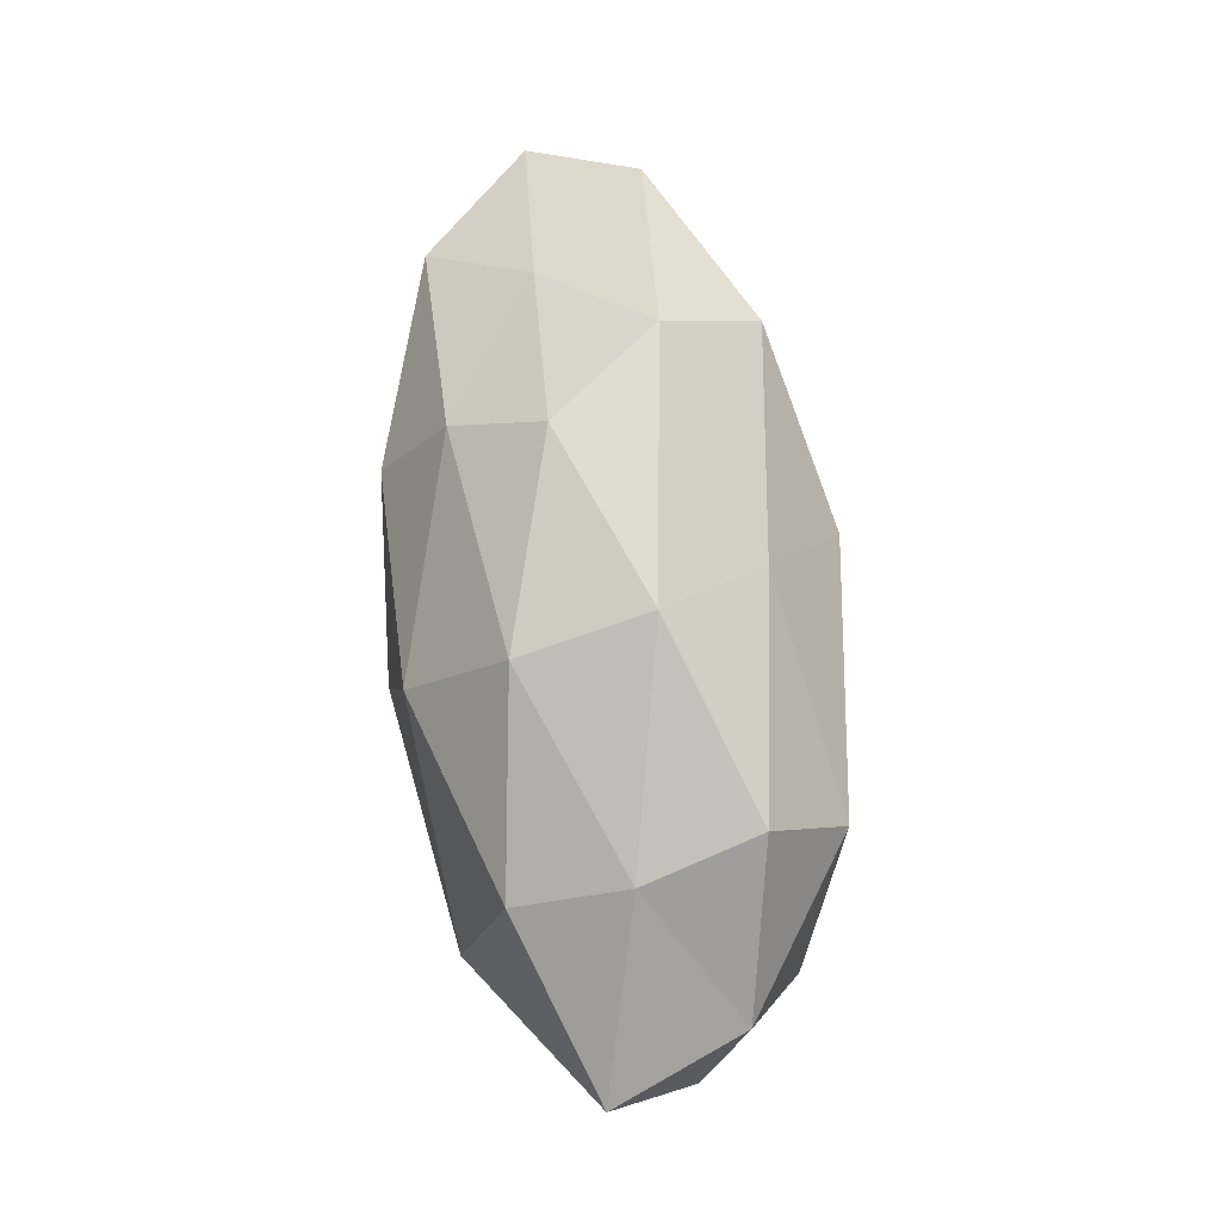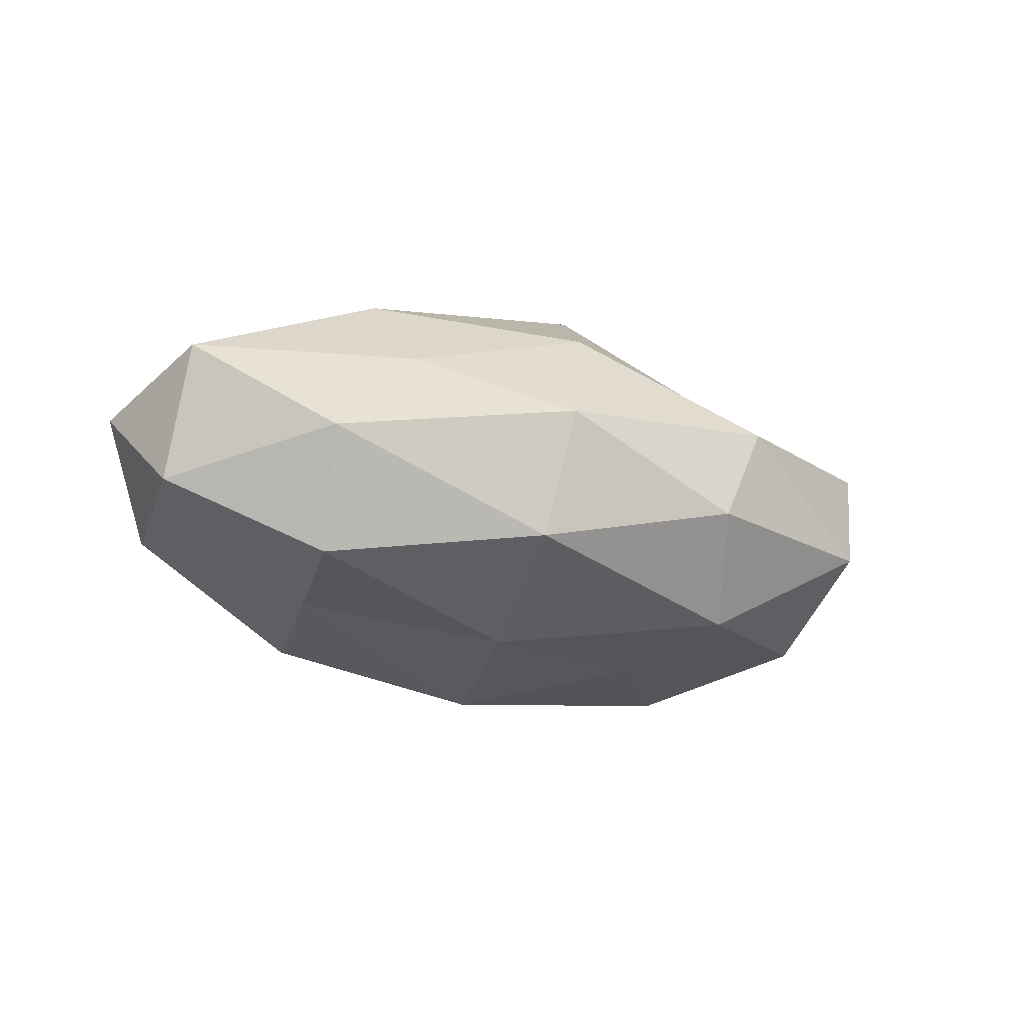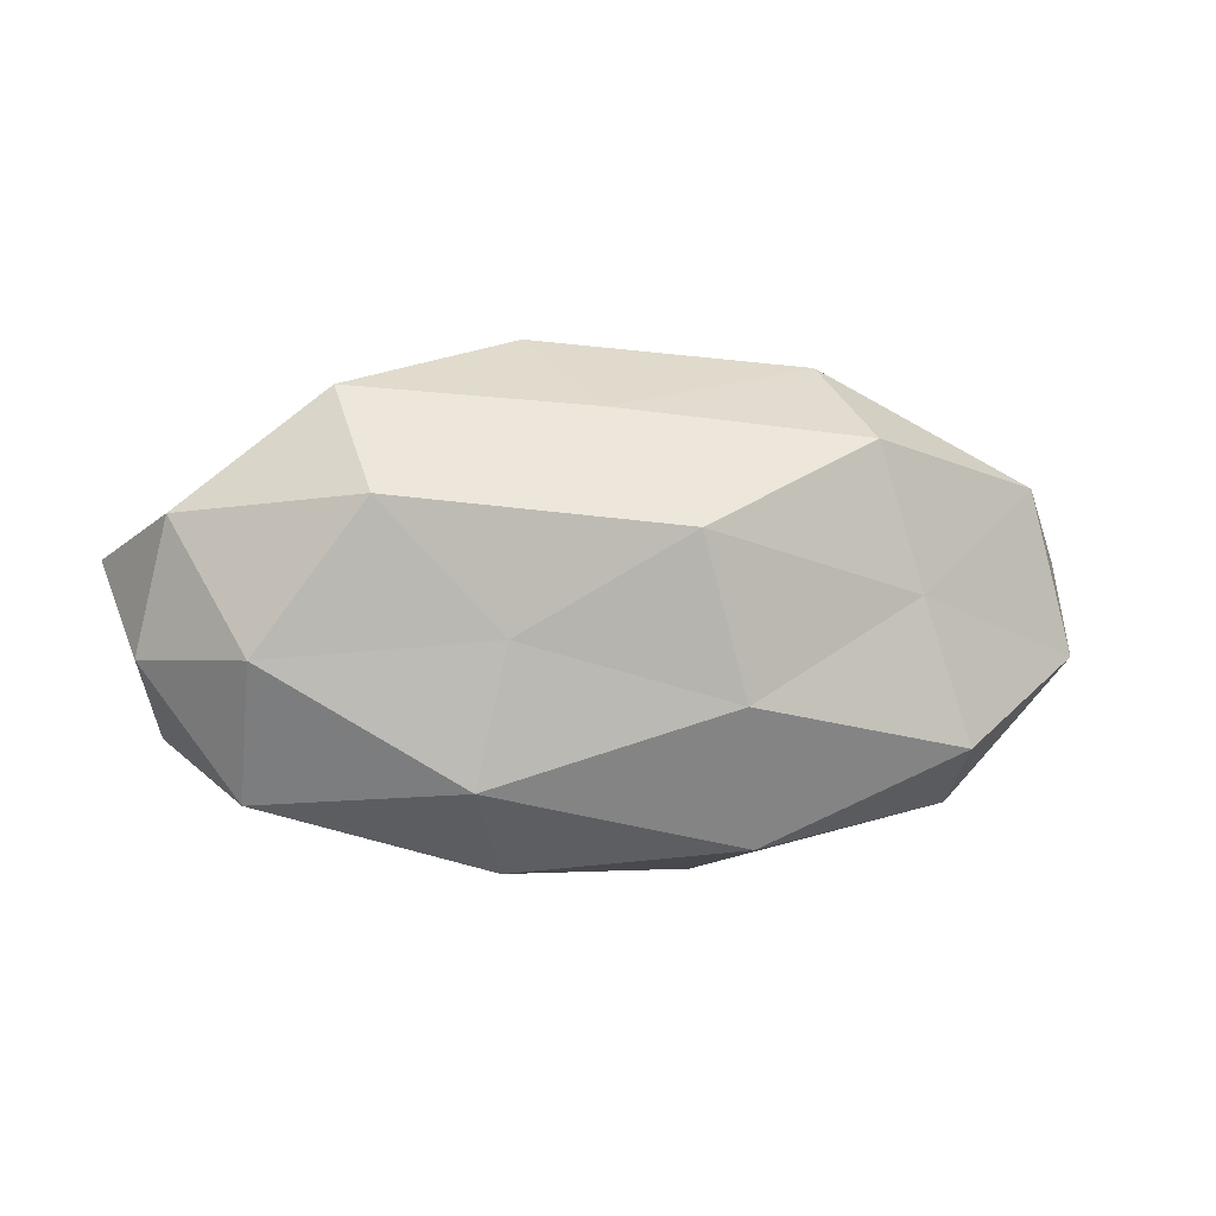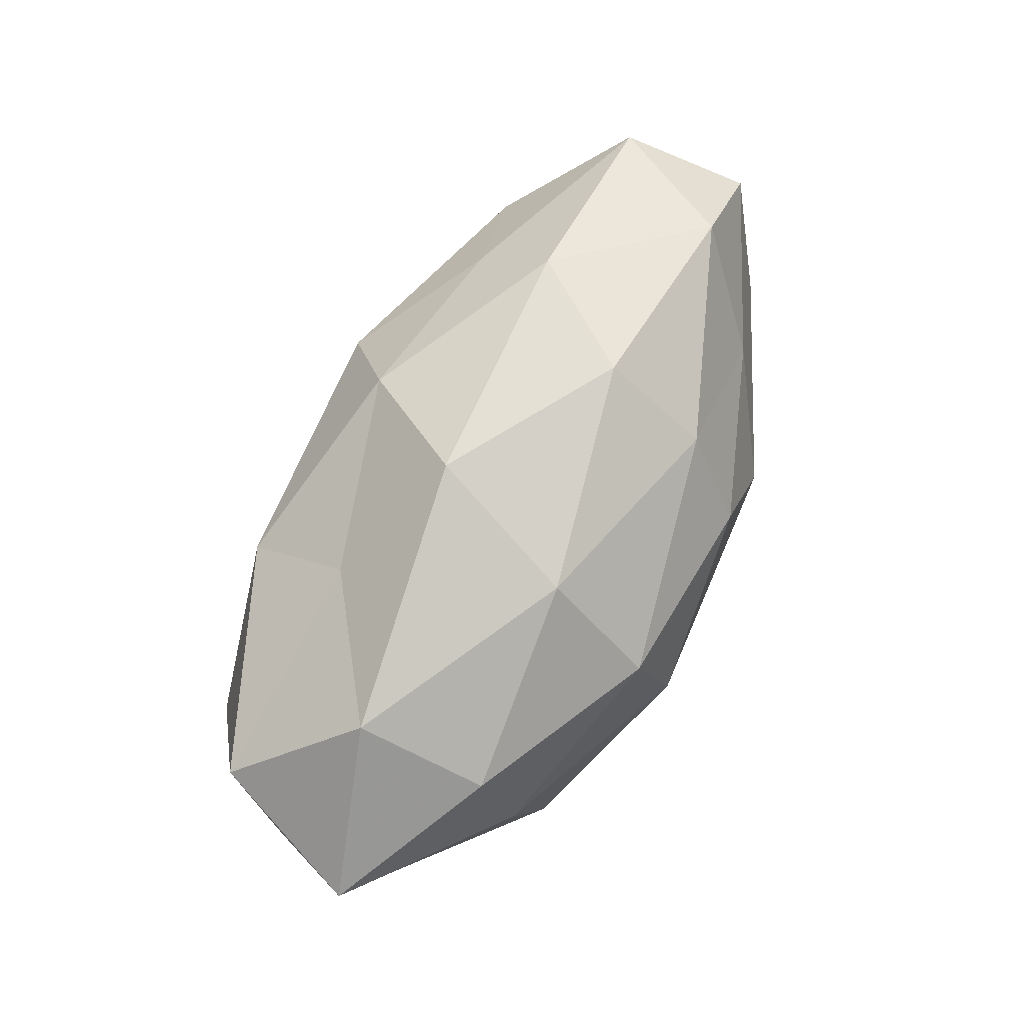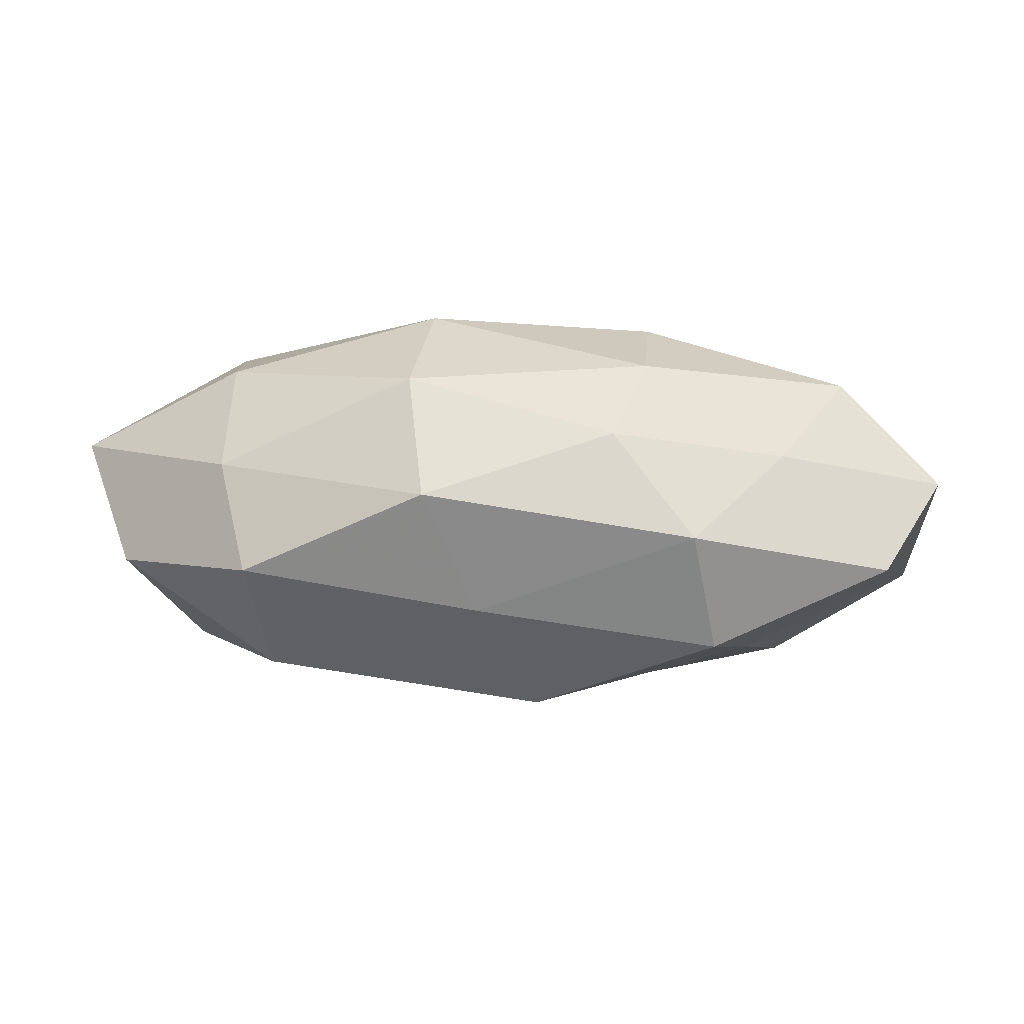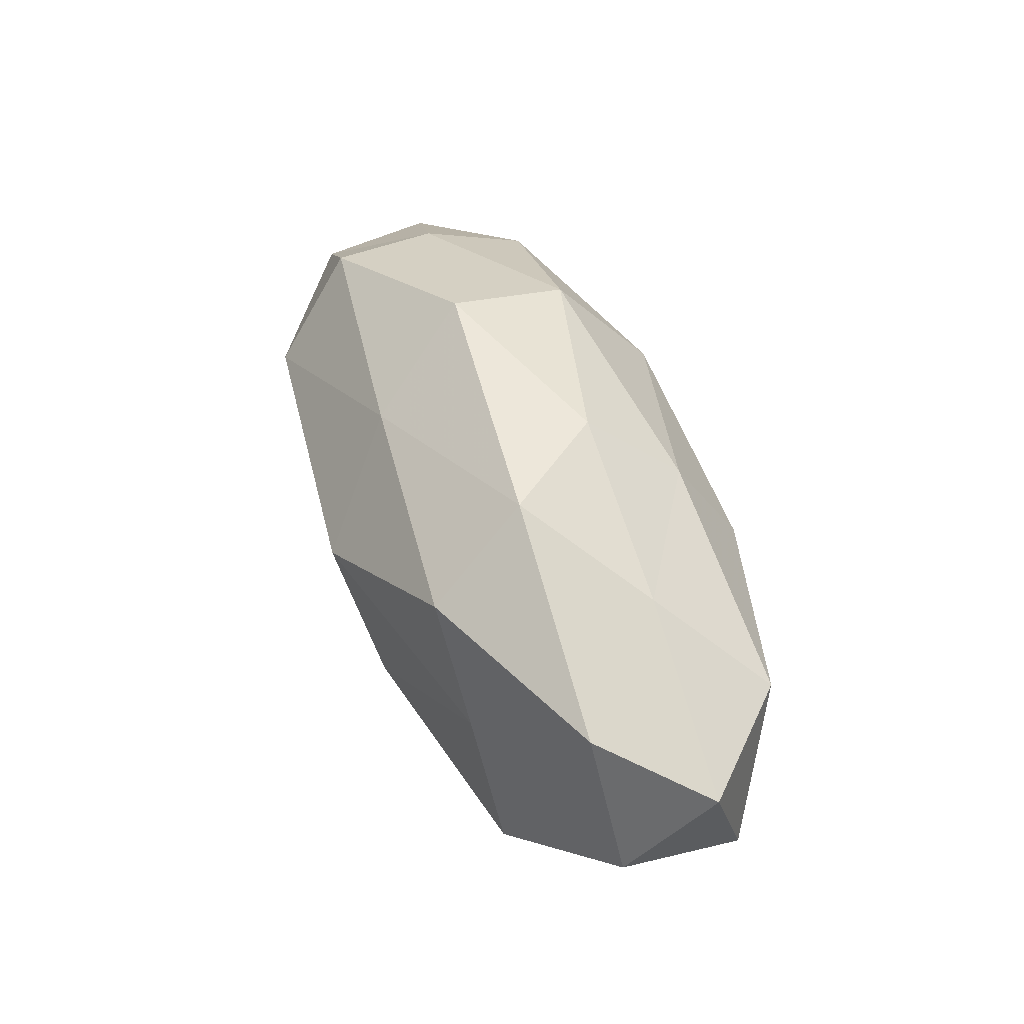
<metadata>
{"format":"obj","ext":"obj","renderer":"f3d","projection":"perspective","resolution":1024,"background":"white","views":[{"elev":70.7,"azim":83.4,"up":"+Y"},{"elev":-17.6,"azim":-33.9,"up":"+Z"},{"elev":-4.2,"azim":166.4,"up":"+Y"},{"elev":77.2,"azim":118.0,"up":"+Z"},{"elev":79.6,"azim":-178.8,"up":"+Y"},{"elev":47.8,"azim":-111.3,"up":"+Y"}]}
</metadata>
<code>
v 0.01289 0.02694 0.01247
v -0.0332 0.001213 -0.01818
v 0.02035 -0.01433 0.01614
v 0.05441 -0.006486 -0.003533
v -0.05904 0.007292 0.004
v 0.01047 0.01294 0.02455
v 0.003454 -0.007016 0.02739
v -0.004846 -0.02216 0.01753
v -0.01085 -0.01181 -0.02287
v -0.03959 -0.01624 -0.01622
v 0.03792 -0.001026 0.02163
v 0.02186 -0.02743 0.007832
v 0.0187 -0.02131 -0.0183
v 0.01332 -0.03044 -0.005748
v -0.04179 -0.02244 -0.001866
v 0.05146 0.009353 -0.009061
v 0.04314 -0.007109 -0.01664
v -0.04576 0.007743 0.01748
v -0.0295 -0.009409 0.0211
v -0.05043 0.01501 -0.00931
v 0.003667 0.02177 -0.01671
v 0.01575 -0.004801 -0.02192
v -0.01324 0.02835 0.005506
v 0.05056 -0.01499 0.009758
v -0.01907 0.005872 0.02525
v 0.03361 0.0238 -0.01241
v -0.05545 -0.009505 0.00981
v -0.02366 0.02874 -0.007868
v -0.03611 0.01904 0.004959
v -0.01451 -0.02773 -0.01278
v -0.05636 -0.004927 -0.006816
v 0.03085 0.01057 -0.02259
v 0.03679 0.01586 0.01571
v 0.05794 0.005534 0.007367
v -0.01784 0.01956 0.01672
v 0.0374 0.02097 0.001933
v -0.02892 -0.01947 0.01054
v 0.04261 -0.02266 -0.005756
v -0.004468 0.007353 -0.02704
v 0.01067 0.03145 -0.003536
v -0.02716 0.01872 -0.02035
v -0.01146 -0.03039 0.003684
f 8 3 7
f 2 9 10
f 7 3 11
f 7 11 6
f 8 12 3
f 16 4 17
f 8 7 19
f 13 9 22
f 22 17 13
f 24 11 3
f 3 12 24
f 25 7 6
f 19 7 25
f 19 25 18
f 27 18 5
f 19 18 27
f 5 18 29
f 29 20 5
f 28 20 29
f 23 28 29
f 30 10 9
f 30 9 13
f 14 30 13
f 15 10 30
f 10 31 2
f 15 31 10
f 31 20 2
f 31 5 20
f 27 5 31
f 27 31 15
f 16 17 32
f 32 17 22
f 26 16 32
f 26 32 21
f 33 1 6
f 6 11 33
f 16 34 4
f 4 34 24
f 34 11 24
f 34 33 11
f 1 35 6
f 1 23 35
f 6 35 25
f 18 25 35
f 18 35 29
f 29 35 23
f 26 36 16
f 36 1 33
f 36 34 16
f 36 33 34
f 37 8 19
f 37 27 15
f 37 19 27
f 12 14 38
f 13 38 14
f 17 4 38
f 17 38 13
f 24 38 4
f 12 38 24
f 39 9 2
f 39 22 9
f 32 39 21
f 32 22 39
f 40 23 1
f 26 21 40
f 21 28 40
f 40 28 23
f 40 1 36
f 26 40 36
f 2 20 41
f 28 41 20
f 21 41 28
f 41 39 2
f 21 39 41
f 42 12 8
f 42 14 12
f 42 30 14
f 15 30 42
f 37 42 8
f 37 15 42

</code>
